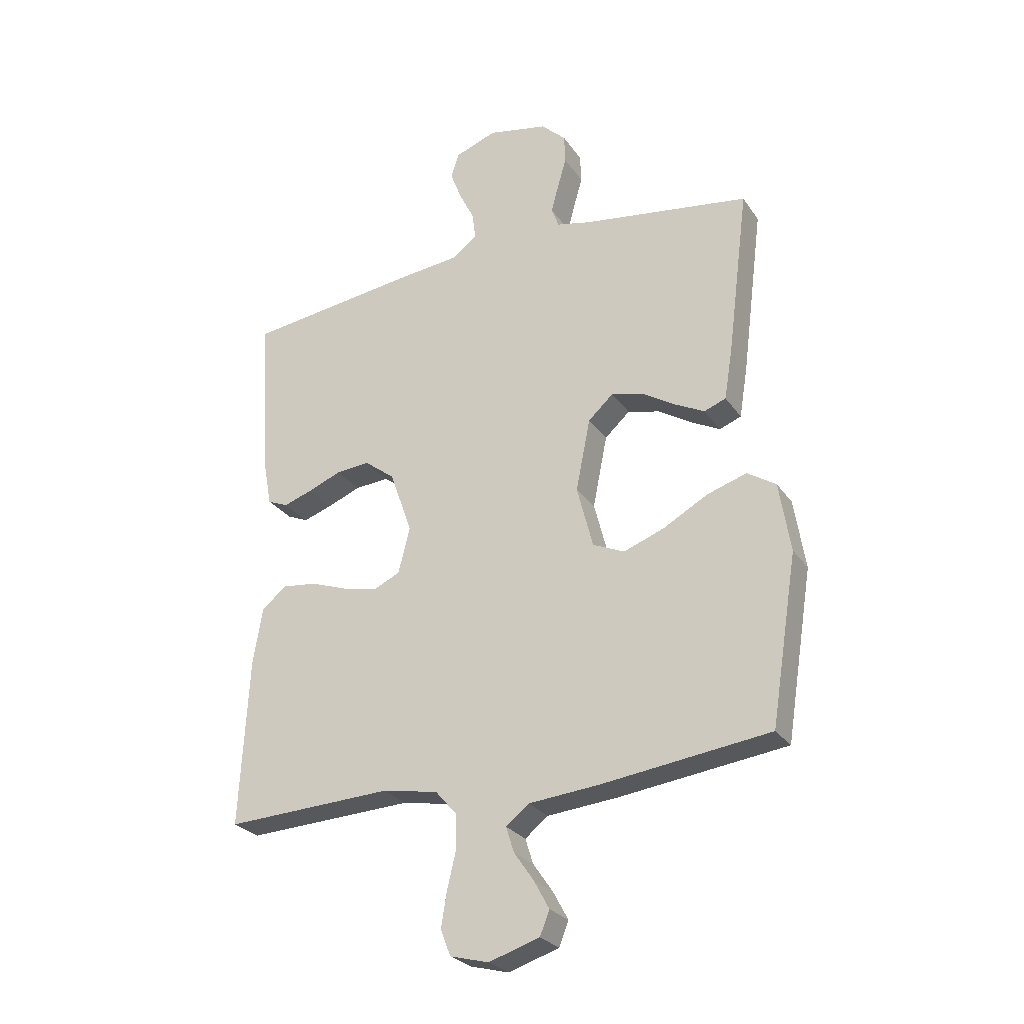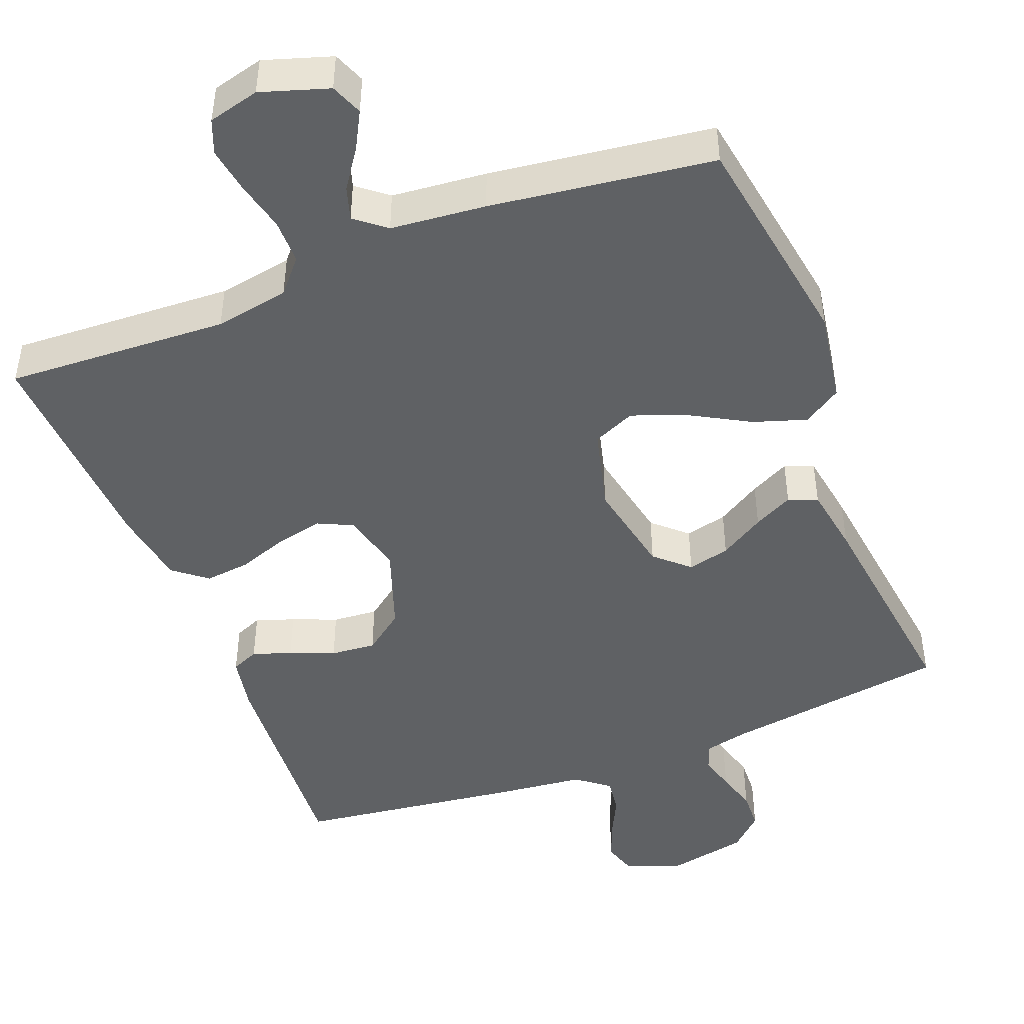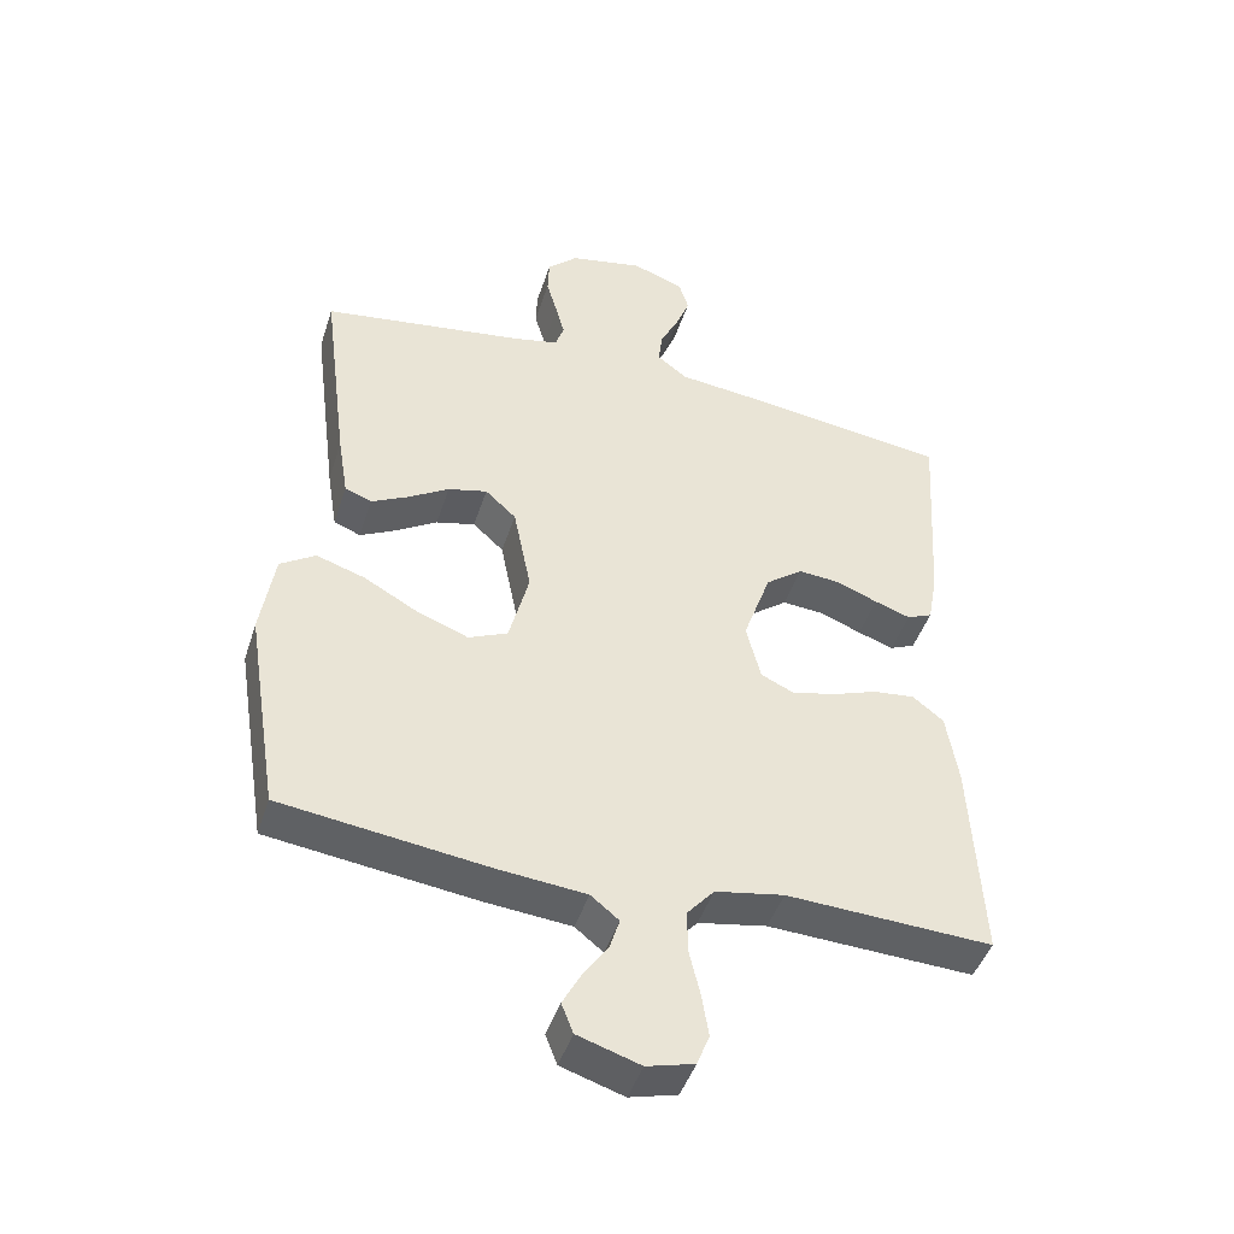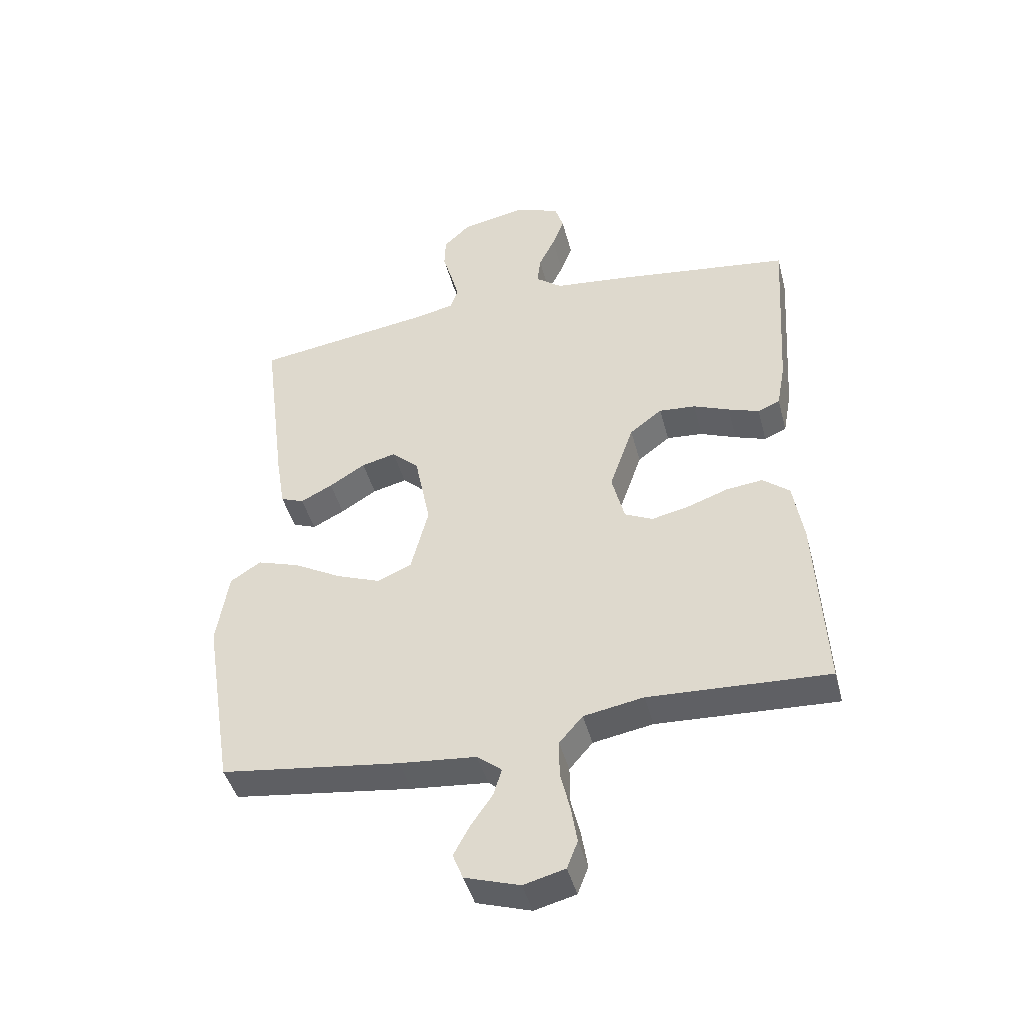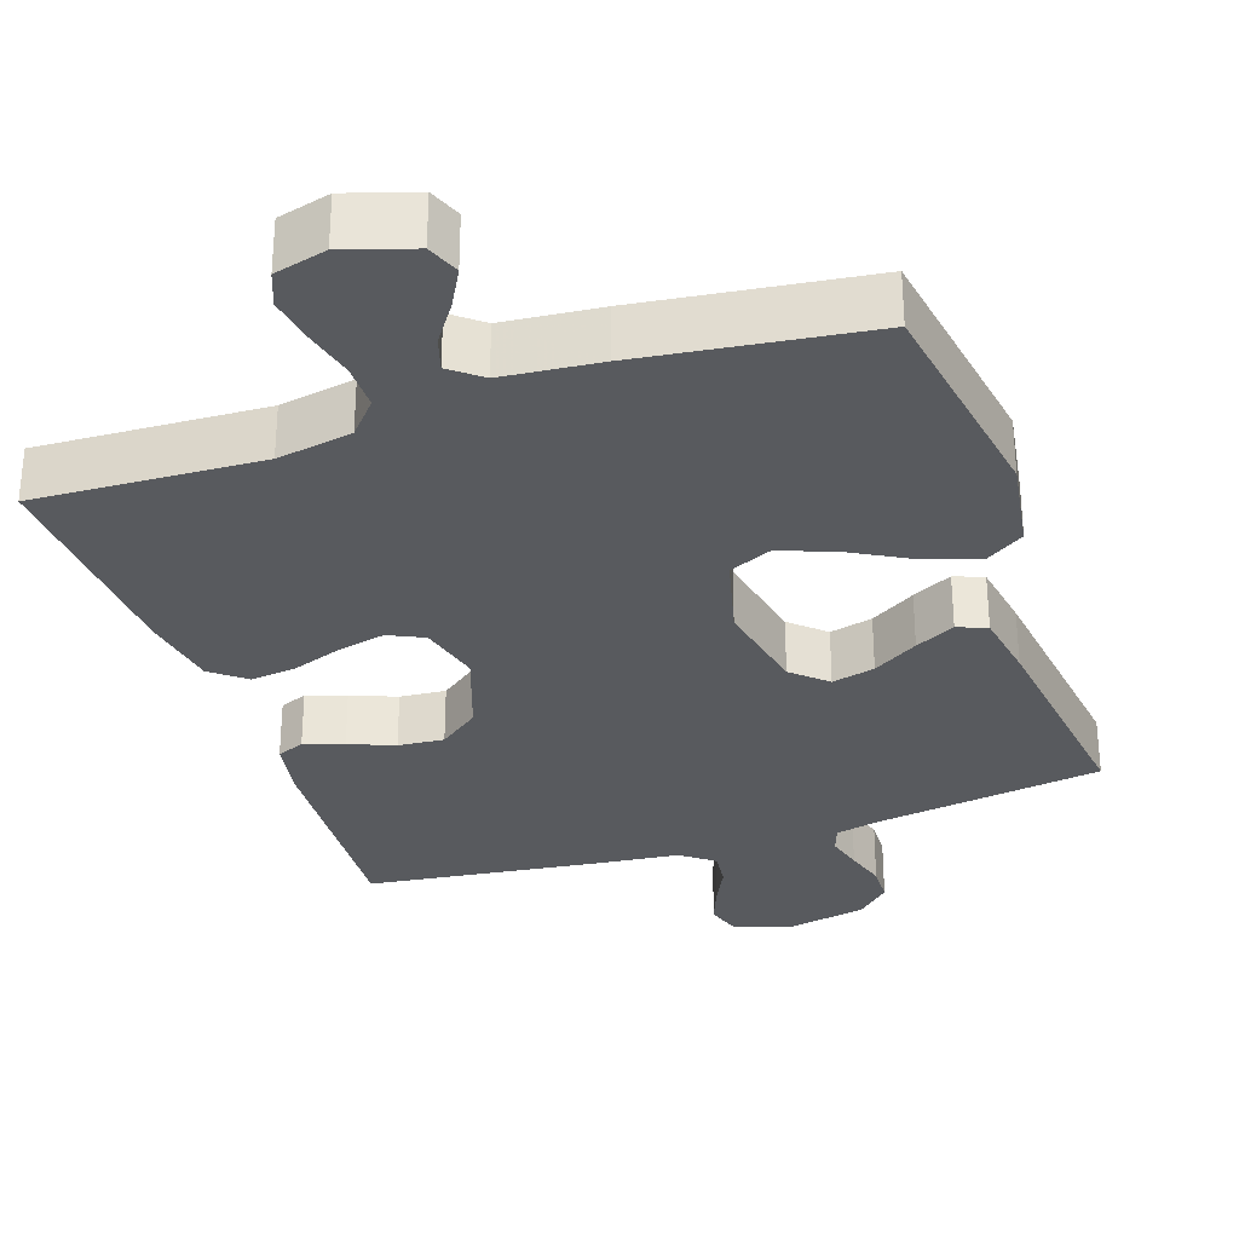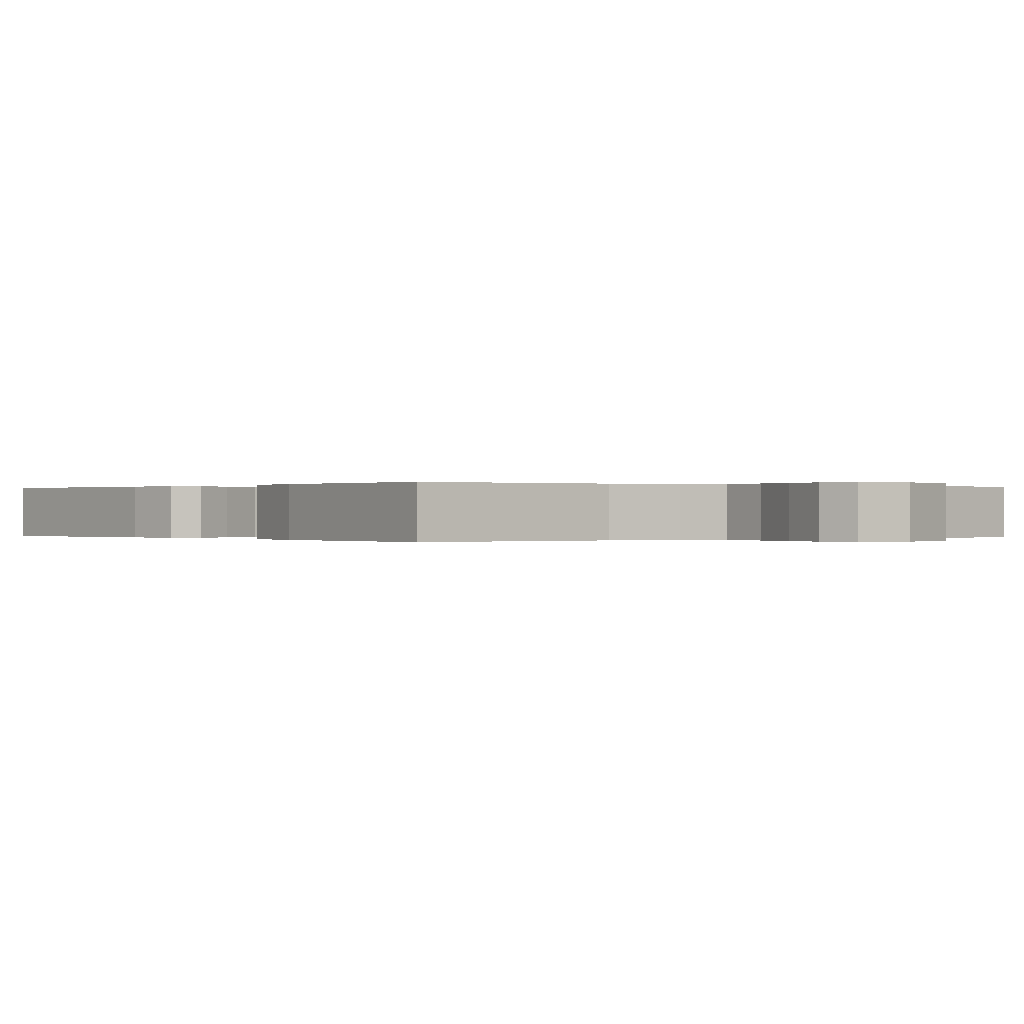
<metadata>
{"format":"obj","ext":"obj","renderer":"f3d","projection":"perspective","resolution":1024,"background":"white","views":[{"elev":-26.8,"azim":-153.0,"up":"+Z"},{"elev":-46.4,"azim":-158.8,"up":"+Y"},{"elev":-45.0,"azim":-17.5,"up":"+Z"},{"elev":-44.0,"azim":14.5,"up":"+Z"},{"elev":-31.0,"azim":-161.2,"up":"+Y"},{"elev":0.0,"azim":142.7,"up":"+Y"}]}
</metadata>
<code>
v 0.5 0.07 -0.5
v 0.2 0.07 -0.486
v 0.1 0.07 -0.504
v 0.061 0.07 -0.549
v 0.061 0.07 -0.61
v 0.077 0.07 -0.677
v 0.087 0.07 -0.739
v 0.069 0.07 -0.785
v 0 0.07 -0.803
v -0.091 0.07 -0.774
v -0.108 0.07 -0.731
v -0.081 0.07 -0.681
v -0.045 0.07 -0.629
v -0.031 0.07 -0.584
v -0.072 0.07 -0.551
v -0.2 0.07 -0.539
v -0.5 0.07 -0.5
v -0.548 0.07 -0.2
v -0.528 0.07 -0.075
v -0.477 0.07 -0.042
v -0.406 0.07 -0.065
v -0.327 0.07 -0.109
v -0.253 0.07 -0.137
v -0.196 0.07 -0.112
v -0.167 0.07 0
v -0.193 0.07 0.13
v -0.238 0.07 0.171
v -0.295 0.07 0.157
v -0.355 0.07 0.12
v -0.408 0.07 0.093
v -0.447 0.07 0.108
v -0.462 0.07 0.2
v -0.5 0.07 0.5
v -0.2 0.07 0.544
v -0.138 0.07 0.558
v -0.125 0.07 0.594
v -0.138 0.07 0.643
v -0.154 0.07 0.698
v -0.152 0.07 0.75
v -0.108 0.07 0.792
v 0 0.07 0.814
v 0.075 0.07 0.786
v 0.089 0.07 0.741
v 0.069 0.07 0.689
v 0.042 0.07 0.634
v 0.036 0.07 0.586
v 0.08 0.07 0.552
v 0.2 0.07 0.539
v 0.5 0.07 0.5
v 0.481 0.07 0.2
v 0.467 0.07 0.124
v 0.43 0.07 0.108
v 0.378 0.07 0.126
v 0.318 0.07 0.15
v 0.257 0.07 0.155
v 0.203 0.07 0.114
v 0.163 0.07 0
v 0.184 0.07 -0.083
v 0.231 0.07 -0.105
v 0.294 0.07 -0.091
v 0.361 0.07 -0.067
v 0.422 0.07 -0.06
v 0.467 0.07 -0.096
v 0.484 0.07 -0.2
v 0.5 0 -0.5
v 0.2 0 -0.486
v 0.1 0 -0.504
v 0.061 0 -0.549
v 0.061 0 -0.61
v 0.077 0 -0.677
v 0.087 0 -0.739
v 0.069 0 -0.785
v 0 0 -0.803
v -0.091 0 -0.774
v -0.108 0 -0.731
v -0.081 0 -0.681
v -0.045 0 -0.629
v -0.031 0 -0.584
v -0.072 0 -0.551
v -0.2 0 -0.539
v -0.5 0 -0.5
v -0.548 0 -0.2
v -0.528 0 -0.075
v -0.477 0 -0.042
v -0.406 0 -0.065
v -0.327 0 -0.109
v -0.253 0 -0.137
v -0.196 0 -0.112
v -0.167 0 0
v -0.193 0 0.13
v -0.238 0 0.171
v -0.295 0 0.157
v -0.355 0 0.12
v -0.408 0 0.093
v -0.447 0 0.108
v -0.462 0 0.2
v -0.5 0 0.5
v -0.2 0 0.544
v -0.138 0 0.558
v -0.125 0 0.594
v -0.138 0 0.643
v -0.154 0 0.698
v -0.152 0 0.75
v -0.108 0 0.792
v 0 0 0.814
v 0.075 0 0.786
v 0.089 0 0.741
v 0.069 0 0.689
v 0.042 0 0.634
v 0.036 0 0.586
v 0.08 0 0.552
v 0.2 0 0.539
v 0.5 0 0.5
v 0.481 0 0.2
v 0.467 0 0.124
v 0.43 0 0.108
v 0.378 0 0.126
v 0.318 0 0.15
v 0.257 0 0.155
v 0.203 0 0.114
v 0.163 0 0
v 0.184 0 -0.083
v 0.231 0 -0.105
v 0.294 0 -0.091
v 0.361 0 -0.067
v 0.422 0 -0.06
v 0.467 0 -0.096
v 0.484 0 -0.2
f 63 64 1 2
f 60 61 62 63
f 59 60 63 2
f 58 59 2 3
f 57 58 3 4
f 51 52 53 54
f 49 50 51 54
f 47 48 49 54
f 46 47 54 55
f 42 43 44 45
f 40 41 42 45
f 40 45 46
f 37 38 39 40
f 36 37 40 46
f 35 36 46 55
f 31 32 33 34
f 28 29 30 31
f 28 31 34 35
f 19 20 21 22
f 19 22 23
f 18 19 23
f 15 16 17 18
f 15 18 23
f 14 15 23 24
f 10 11 12 13
f 8 9 10 13
f 8 13 14
f 5 6 7 8
f 5 8 14 24
f 35 55 56
f 35 56 57
f 27 28 35
f 26 27 35 57
f 25 26 57 4
f 4 5 24 25
f 66 65 128 127
f 127 126 125 124
f 66 127 124 123
f 67 66 123 122
f 68 67 122 121
f 118 117 116 115
f 118 115 114 113
f 118 113 112 111
f 119 118 111 110
f 109 108 107 106
f 109 106 105 104
f 110 109 104
f 104 103 102 101
f 110 104 101 100
f 119 110 100 99
f 98 97 96 95
f 95 94 93 92
f 99 98 95 92
f 86 85 84 83
f 87 86 83
f 87 83 82
f 82 81 80 79
f 87 82 79
f 88 87 79 78
f 77 76 75 74
f 77 74 73 72
f 78 77 72
f 72 71 70 69
f 88 78 72 69
f 120 119 99
f 121 120 99
f 99 92 91
f 121 99 91 90
f 68 121 90 89
f 89 88 69 68
f 1 65 66 2
f 2 66 67 3
f 3 67 68 4
f 4 68 69 5
f 5 69 70 6
f 6 70 71 7
f 7 71 72 8
f 8 72 73 9
f 9 73 74 10
f 10 74 75 11
f 11 75 76 12
f 12 76 77 13
f 13 77 78 14
f 14 78 79 15
f 15 79 80 16
f 16 80 81 17
f 17 81 82 18
f 18 82 83 19
f 19 83 84 20
f 20 84 85 21
f 21 85 86 22
f 22 86 87 23
f 23 87 88 24
f 24 88 89 25
f 25 89 90 26
f 26 90 91 27
f 27 91 92 28
f 28 92 93 29
f 29 93 94 30
f 30 94 95 31
f 31 95 96 32
f 32 96 97 33
f 33 97 98 34
f 34 98 99 35
f 35 99 100 36
f 36 100 101 37
f 37 101 102 38
f 38 102 103 39
f 39 103 104 40
f 40 104 105 41
f 41 105 106 42
f 42 106 107 43
f 43 107 108 44
f 44 108 109 45
f 45 109 110 46
f 46 110 111 47
f 47 111 112 48
f 48 112 113 49
f 49 113 114 50
f 50 114 115 51
f 51 115 116 52
f 52 116 117 53
f 53 117 118 54
f 54 118 119 55
f 55 119 120 56
f 56 120 121 57
f 57 121 122 58
f 58 122 123 59
f 59 123 124 60
f 60 124 125 61
f 61 125 126 62
f 62 126 127 63
f 63 127 128 64
f 64 128 65 1

</code>
